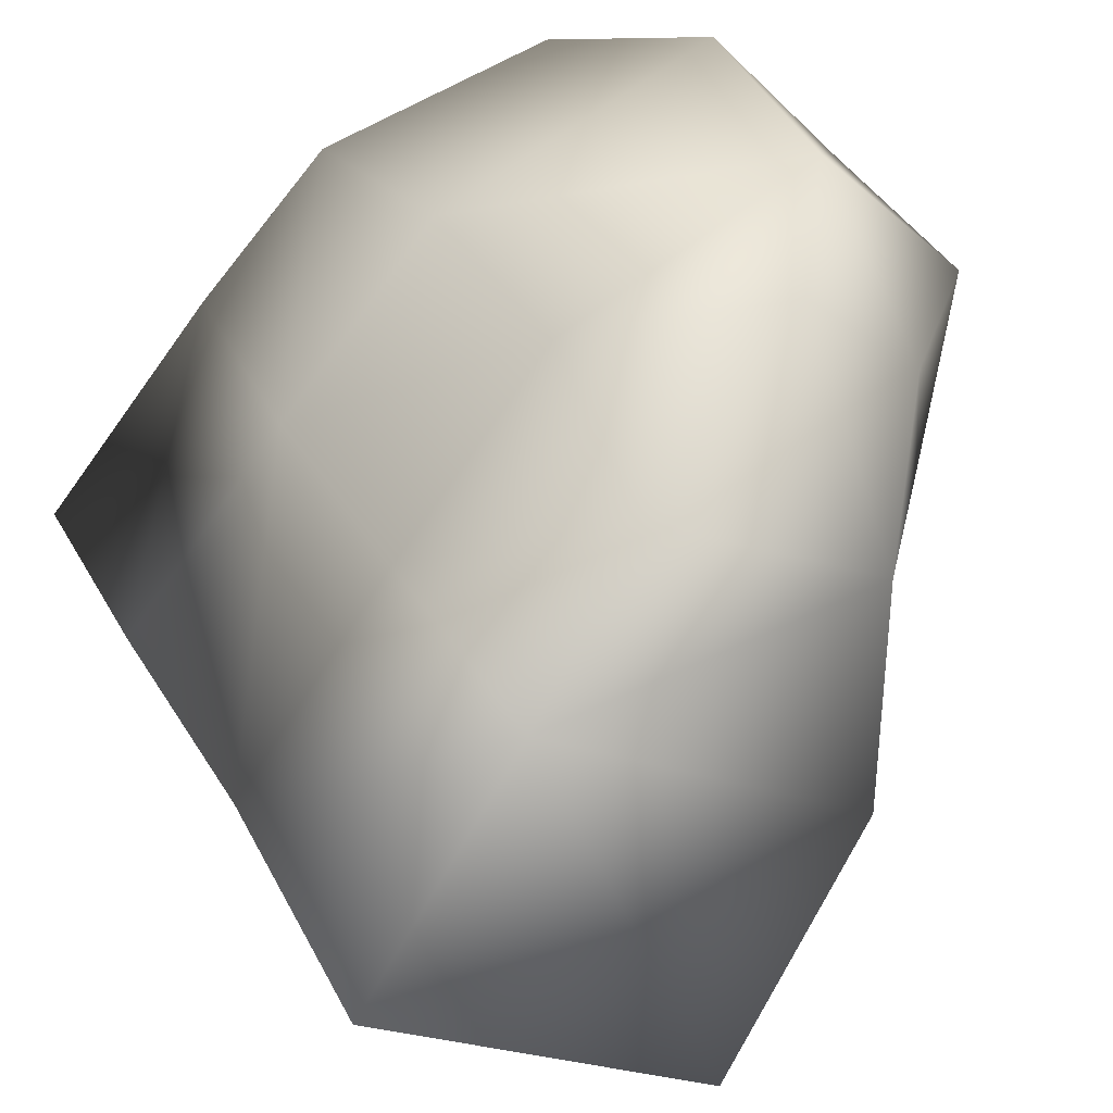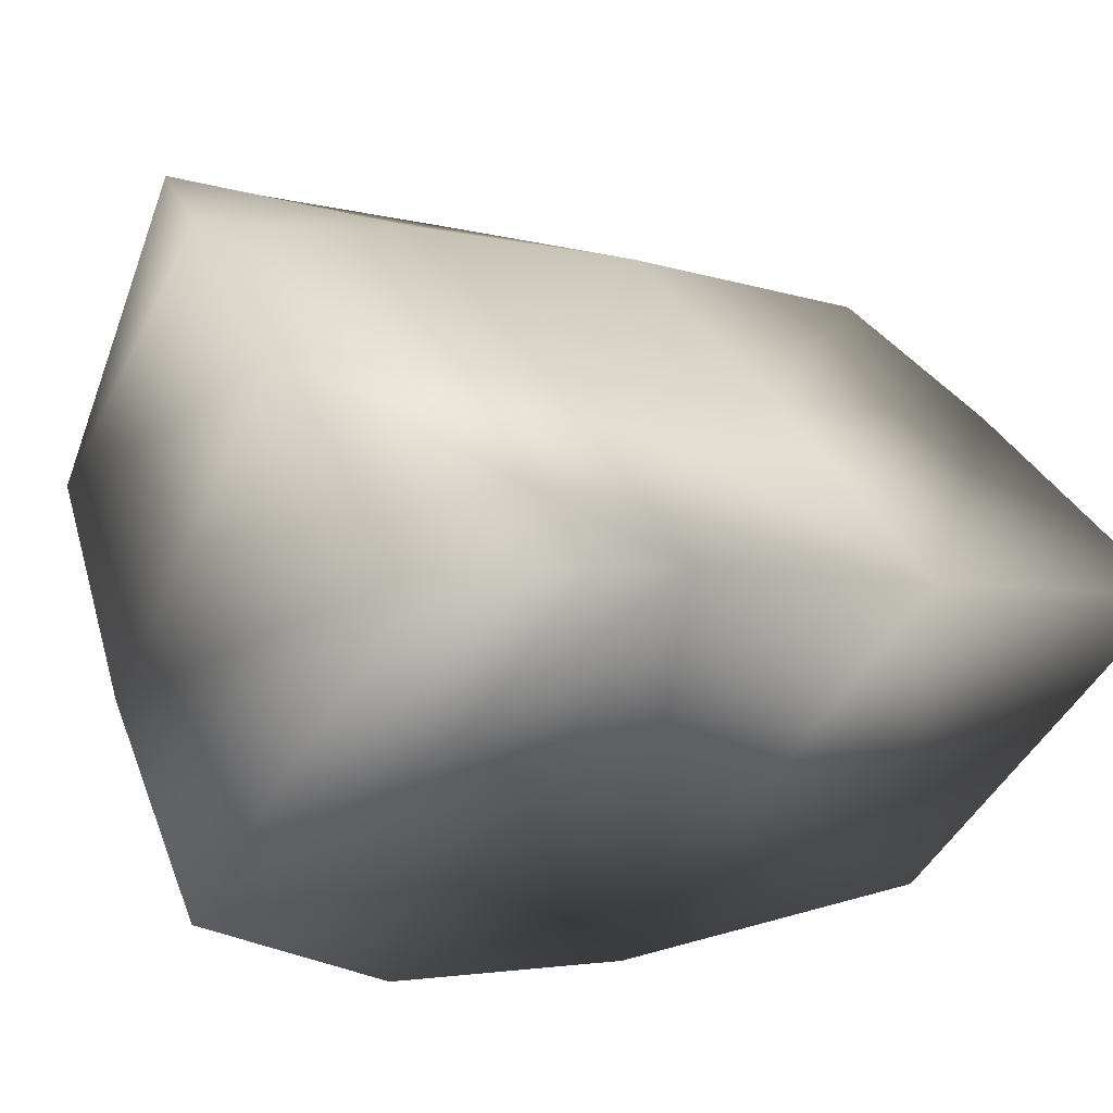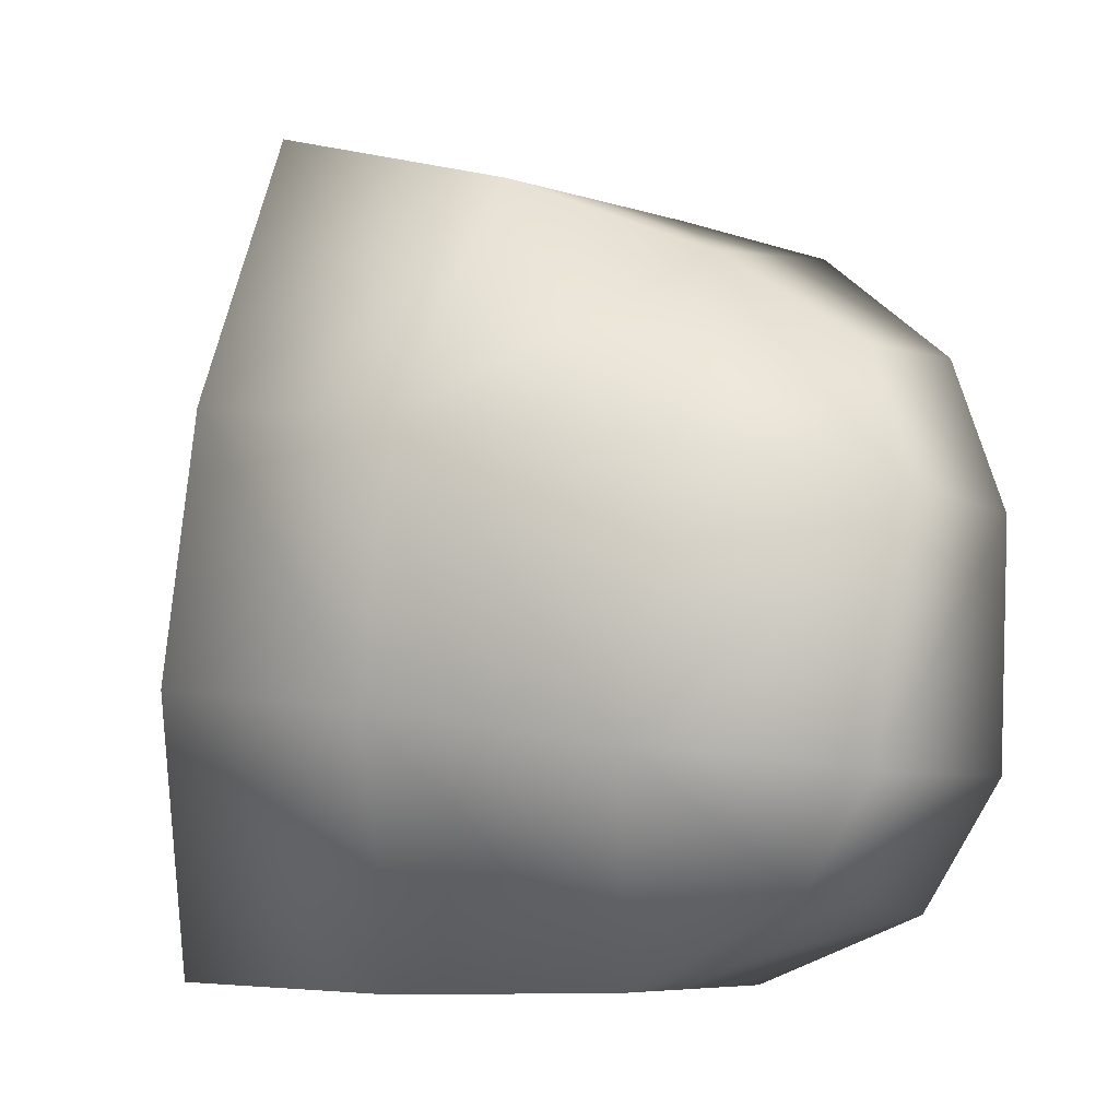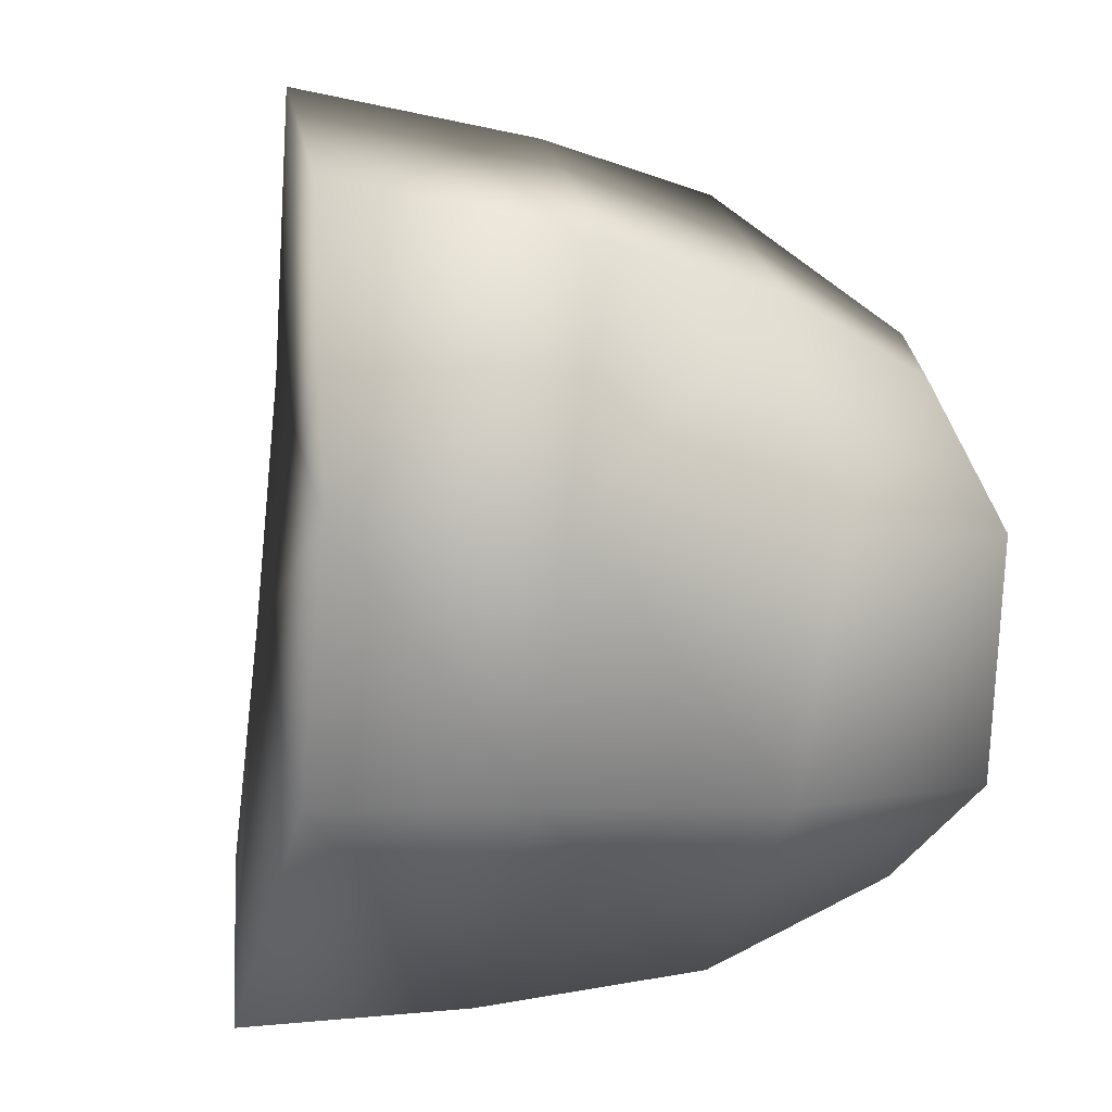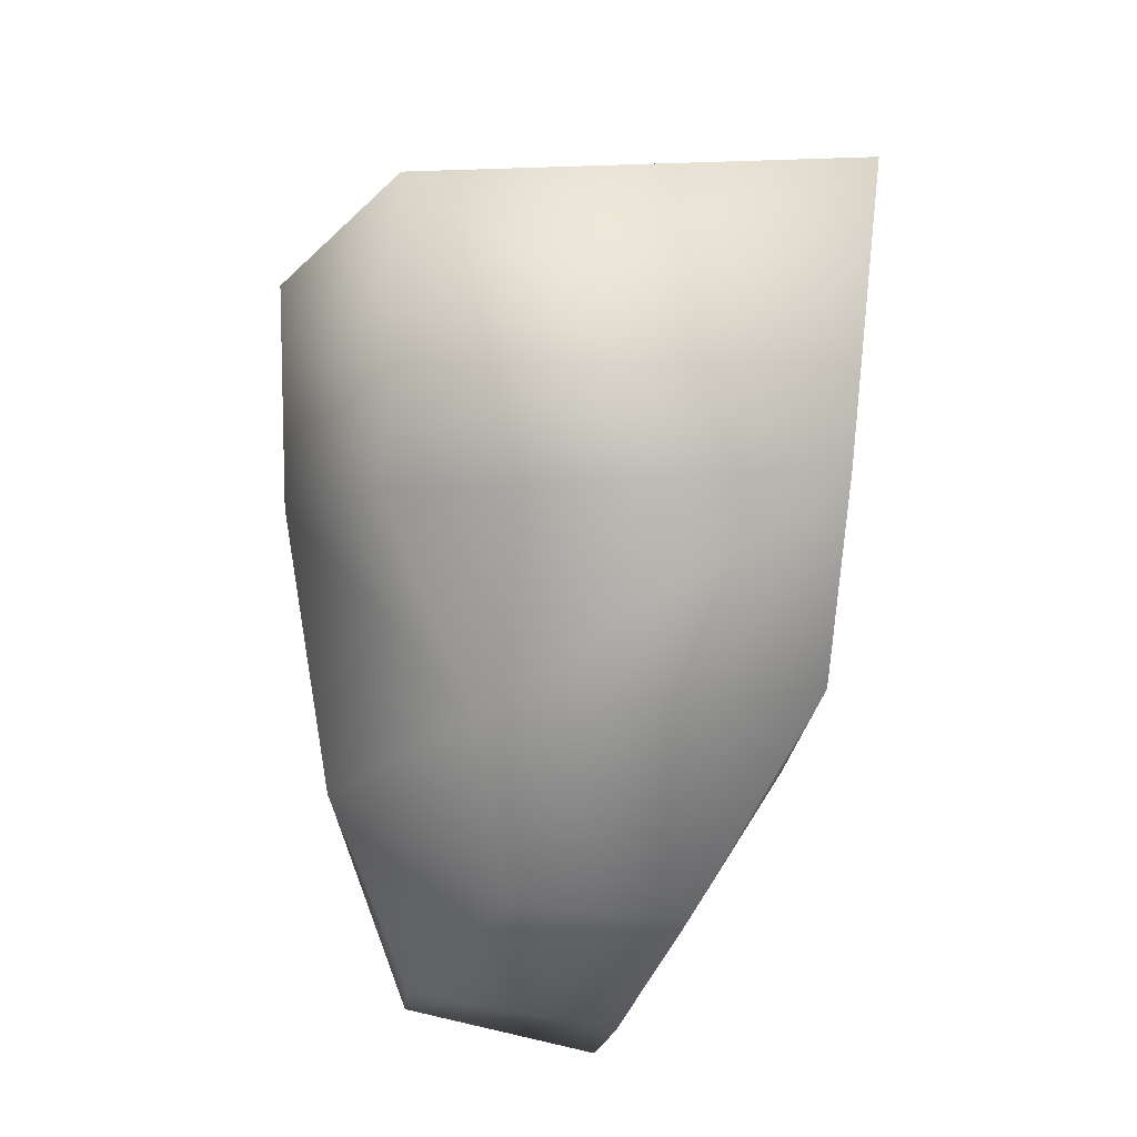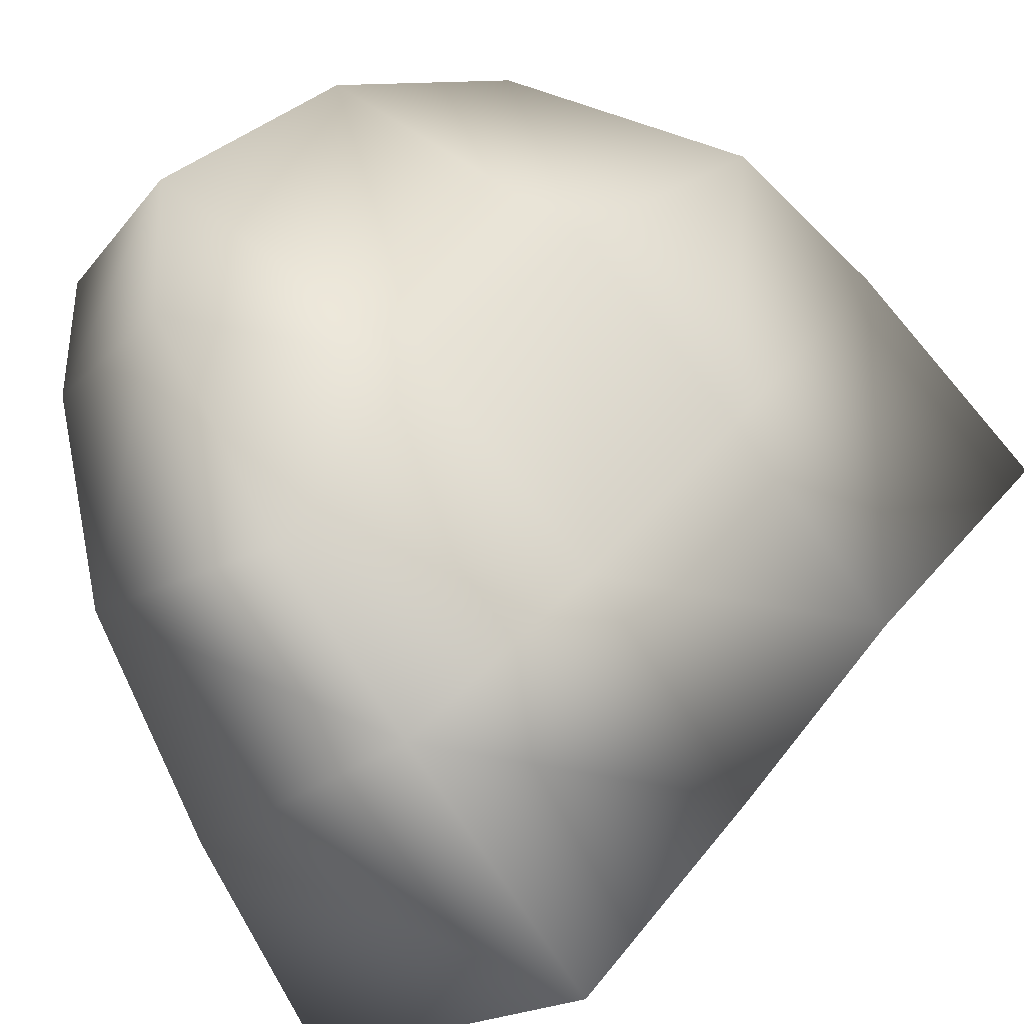
<metadata>
{"format":"obj","ext":"obj","renderer":"f3d","projection":"perspective","resolution":1024,"background":"white","views":[{"elev":38.5,"azim":156.9,"up":"+Z"},{"elev":-12.6,"azim":52.1,"up":"+Z"},{"elev":-3.0,"azim":-97.1,"up":"+Y"},{"elev":19.1,"azim":-133.9,"up":"+Y"},{"elev":74.7,"azim":-36.3,"up":"+Y"},{"elev":32.4,"azim":35.3,"up":"+Z"}]}
</metadata>
<code>
v 2.478 -0.08982 1.893
v 2.482 -0.08366 1.921
v 2.467 -0.08081 1.907
v 2.501 -0.09172 1.91
v 2.513 -0.09193 1.896
v 2.489 -0.09095 1.874
v 2.53 -0.0908 1.877
v 2.501 -0.09083 1.855
v 2.482 -0.03365 1.924
v 2.477 -0.02505 1.901
v 2.471 -0.03399 1.914
v 2.5 -0.02171 1.917
v 2.512 -0.01613 1.904
v 2.481 -0.01827 1.883
v 2.497 -0.012 1.864
v 2.528 -0.01089 1.886
v 2.498 -0.04505 1.917
v 2.473 -0.04837 1.926
v 2.498 -0.06919 1.915
v 2.472 -0.07108 1.925
v 2.513 -0.04215 1.901
v 2.514 -0.06711 1.899
v 2.528 -0.03936 1.883
v 2.53 -0.06585 1.881
v 2.487 -0.03836 1.856
v 2.488 -0.06359 1.853
v 2.476 -0.04007 1.873
v 2.476 -0.06519 1.87
v 2.464 -0.04324 1.896
v 2.465 -0.06801 1.891
v 2.46 -0.04637 1.913
v 2.459 -0.07027 1.911
f 1 2 3
f 2 1 4
f 5 1 6
f 4 1 5
f 7 6 8
f 5 6 7
f 9 10 11
f 12 10 9
f 10 13 14
f 12 13 10
f 13 15 14
f 16 15 13
f 17 9 18
f 12 9 17
f 19 18 20
f 17 18 19
f 2 19 20
f 19 2 4
f 21 12 17
f 13 12 21
f 22 17 19
f 21 17 22
f 4 22 19
f 5 22 4
f 23 13 21
f 16 13 23
f 22 23 21
f 24 23 22
f 5 24 22
f 7 24 5
f 23 15 16
f 25 15 23
f 24 25 23
f 26 25 24
f 8 24 7
f 26 24 8
f 25 14 15
f 27 14 25
f 28 25 26
f 27 25 28
f 6 26 8
f 28 26 6
f 27 10 14
f 29 10 27
f 30 27 28
f 29 27 30
f 1 28 6
f 28 1 30
f 29 11 10
f 31 11 29
f 30 31 29
f 32 31 30
f 30 1 3
f 32 30 3
f 18 11 31
f 9 11 18
f 32 18 31
f 20 18 32
f 3 20 32
f 2 20 3

</code>
